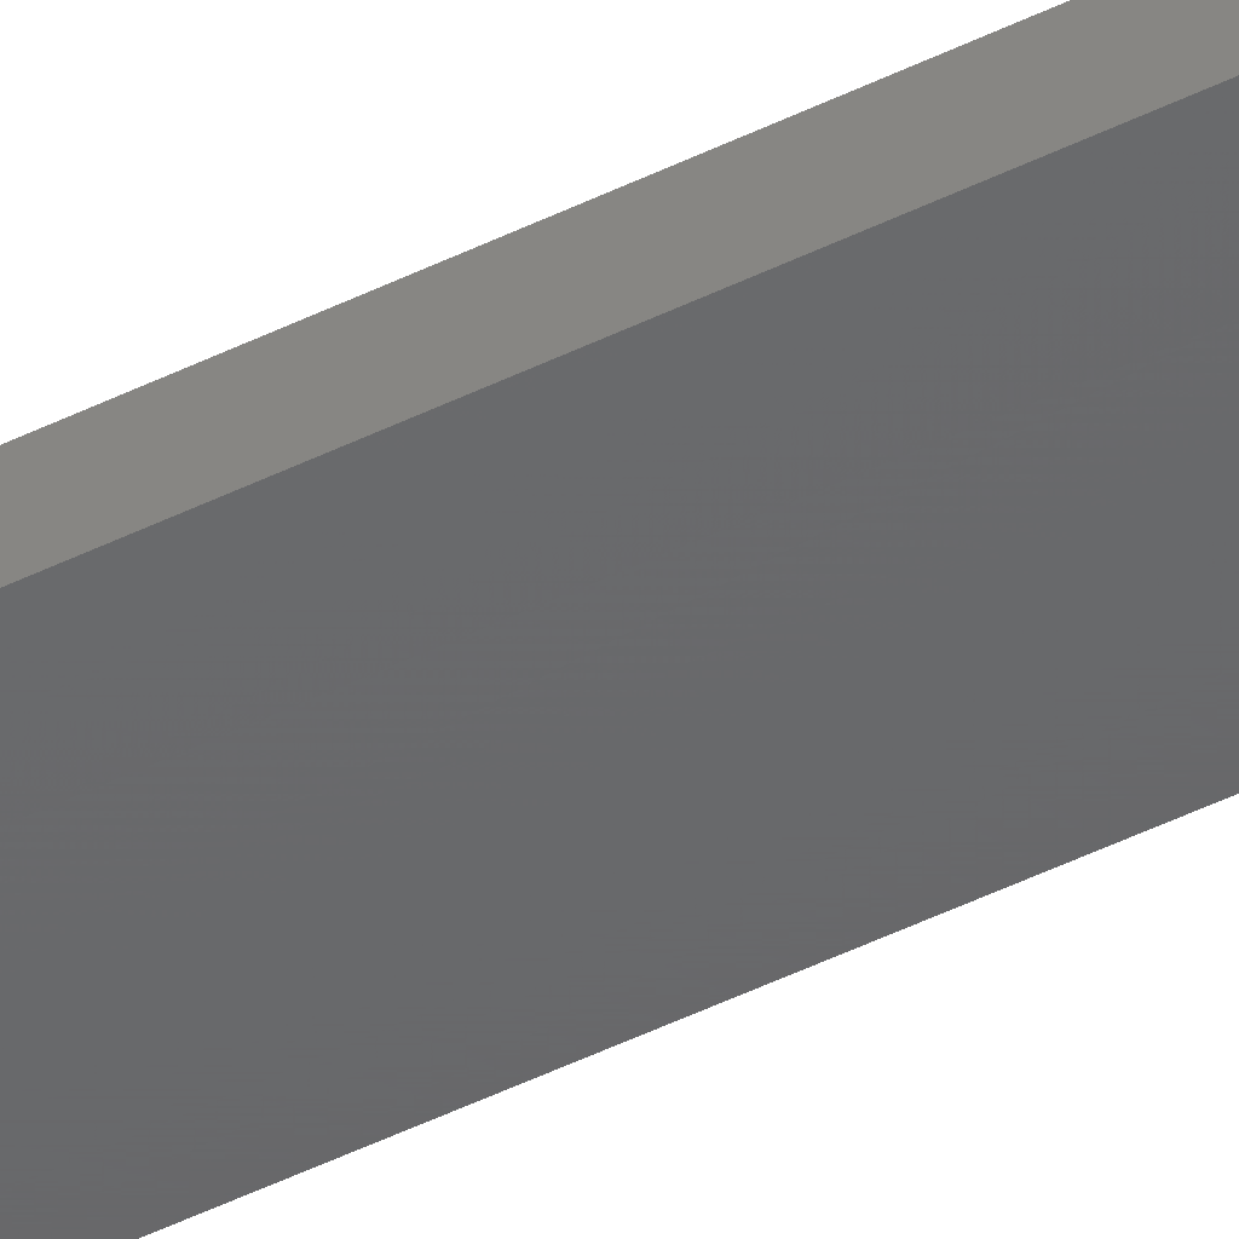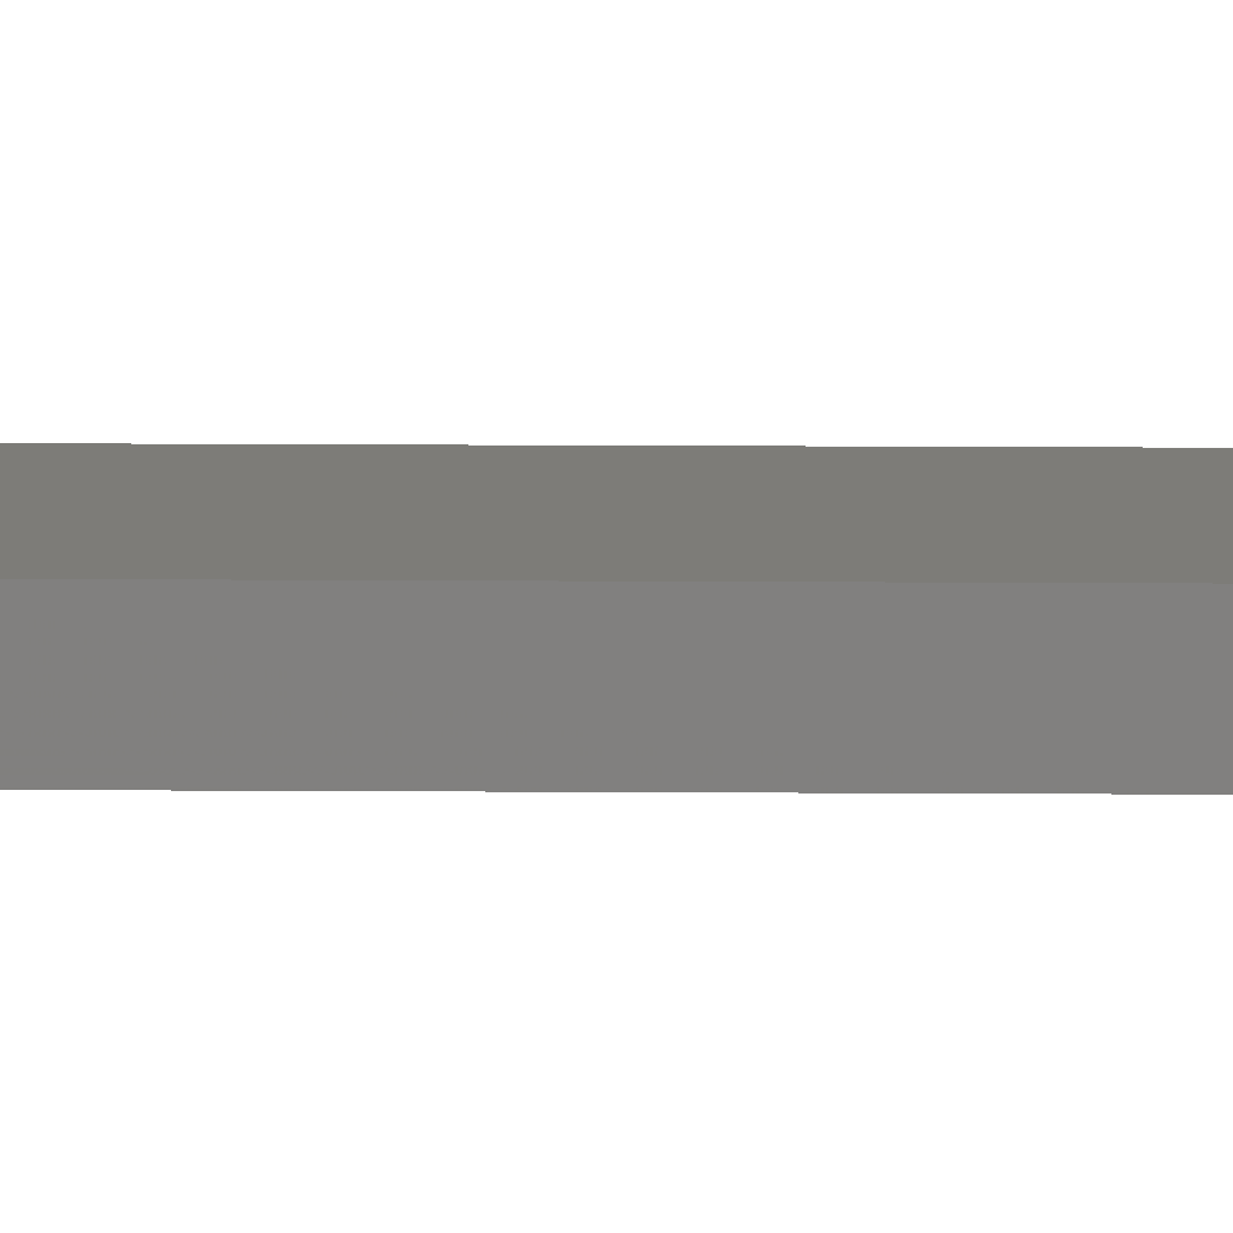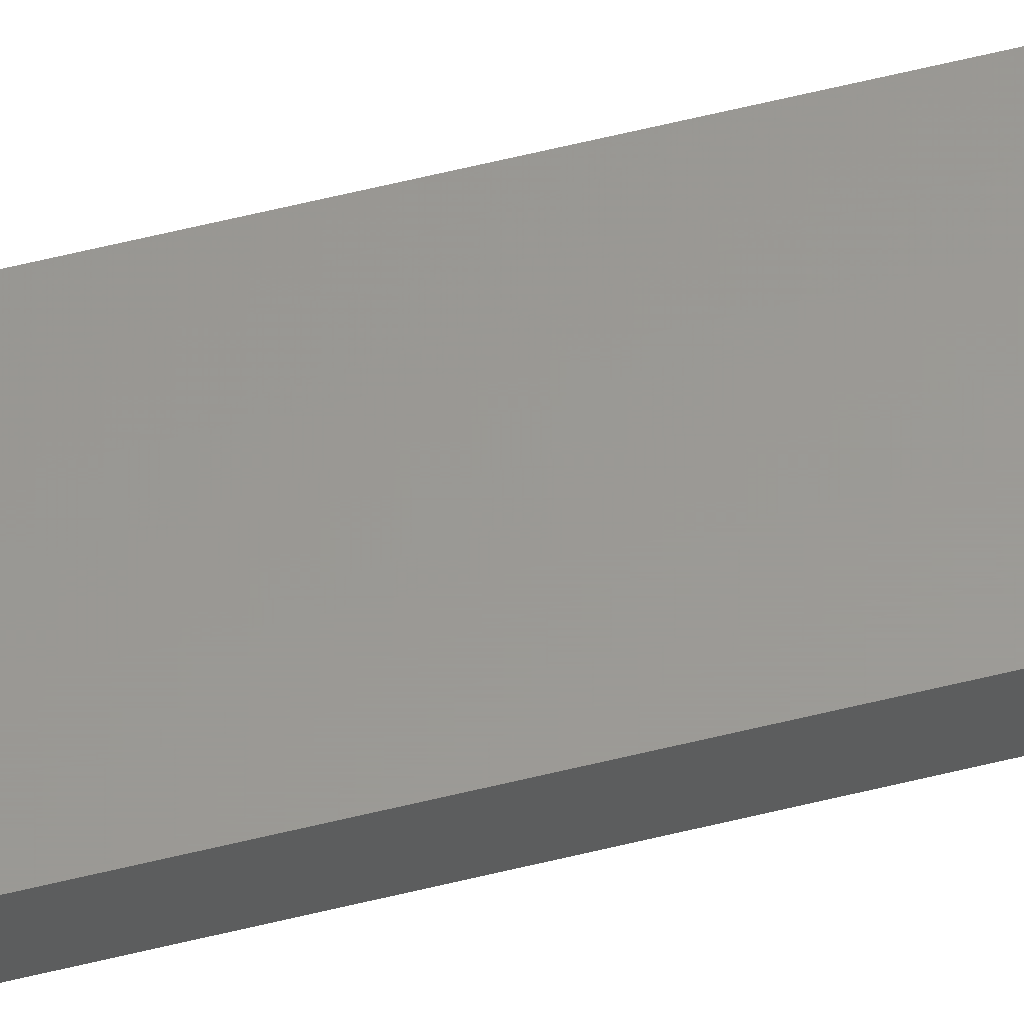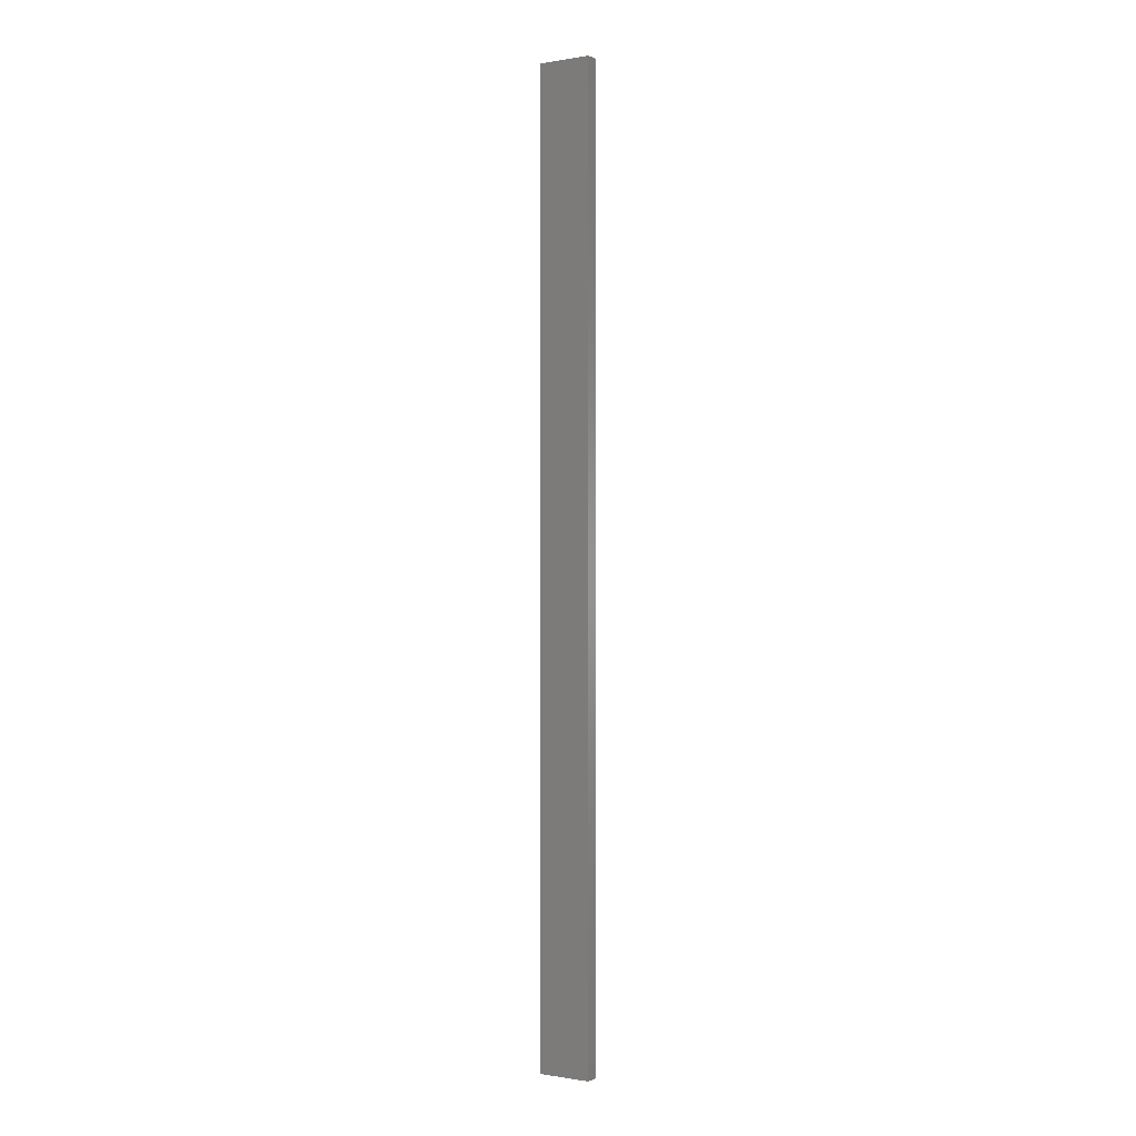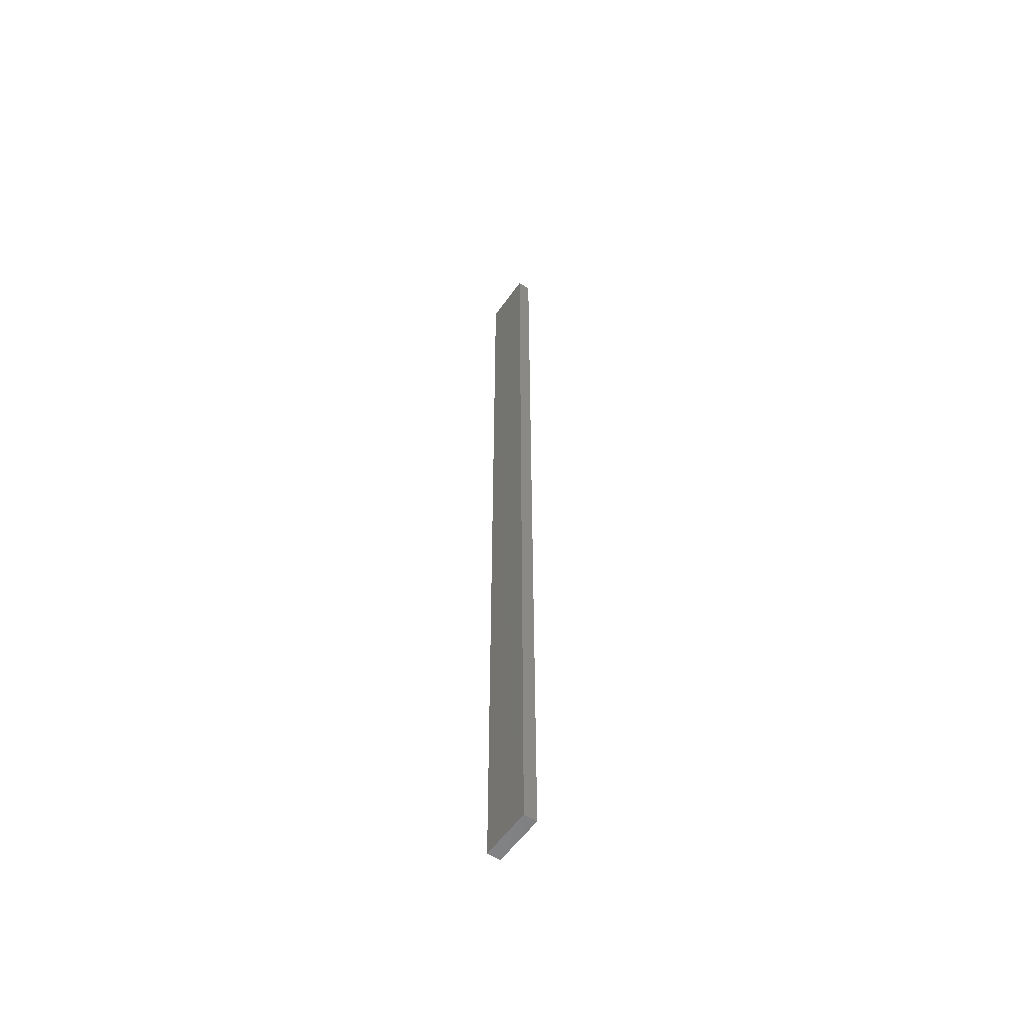
<metadata>
{"format":"stl","ext":"stl","renderer":"f3d","projection":"perspective","resolution":1024,"background":"white","views":[{"elev":-47.2,"azim":119.2,"up":"+Y"},{"elev":9.4,"azim":91.3,"up":"+Y"},{"elev":59.5,"azim":-104.3,"up":"+Y"},{"elev":-0.3,"azim":32.2,"up":"+Z"},{"elev":-56.0,"azim":55.4,"up":"+Z"}]}
</metadata>
<code>
# stl→obj: 16 verts, 28 faces
v -0.4731 4.301 -205.3
v -0.4064 4.301 -205.3
v -0.4064 4.301 -208.9
v -0.4731 4.301 -208.9
v -0.5398 4.301 -205.3
v -0.5398 4.301 -208.9
v -0.6064 4.301 -205.3
v -0.6064 4.301 -208.9
v -0.6064 4.251 -208.9
v -0.6064 4.251 -205.3
v -0.4065 4.251 -208.9
v -0.4731 4.251 -205.3
v -0.4731 4.251 -208.9
v -0.4065 4.251 -205.3
v -0.5398 4.251 -205.3
v -0.5398 4.251 -208.9
f 1 2 3
f 1 3 4
f 5 4 6
f 5 1 4
f 7 6 8
f 7 5 6
f 7 9 10
f 8 9 7
f 11 12 13
f 14 12 11
f 13 15 16
f 12 15 13
f 16 10 9
f 15 10 16
f 14 3 2
f 11 3 14
f 16 9 8
f 6 16 8
f 4 13 16
f 4 16 6
f 3 11 13
f 3 13 4
f 10 15 7
f 15 5 7
f 12 1 15
f 15 1 5
f 14 2 12
f 12 2 1

</code>
